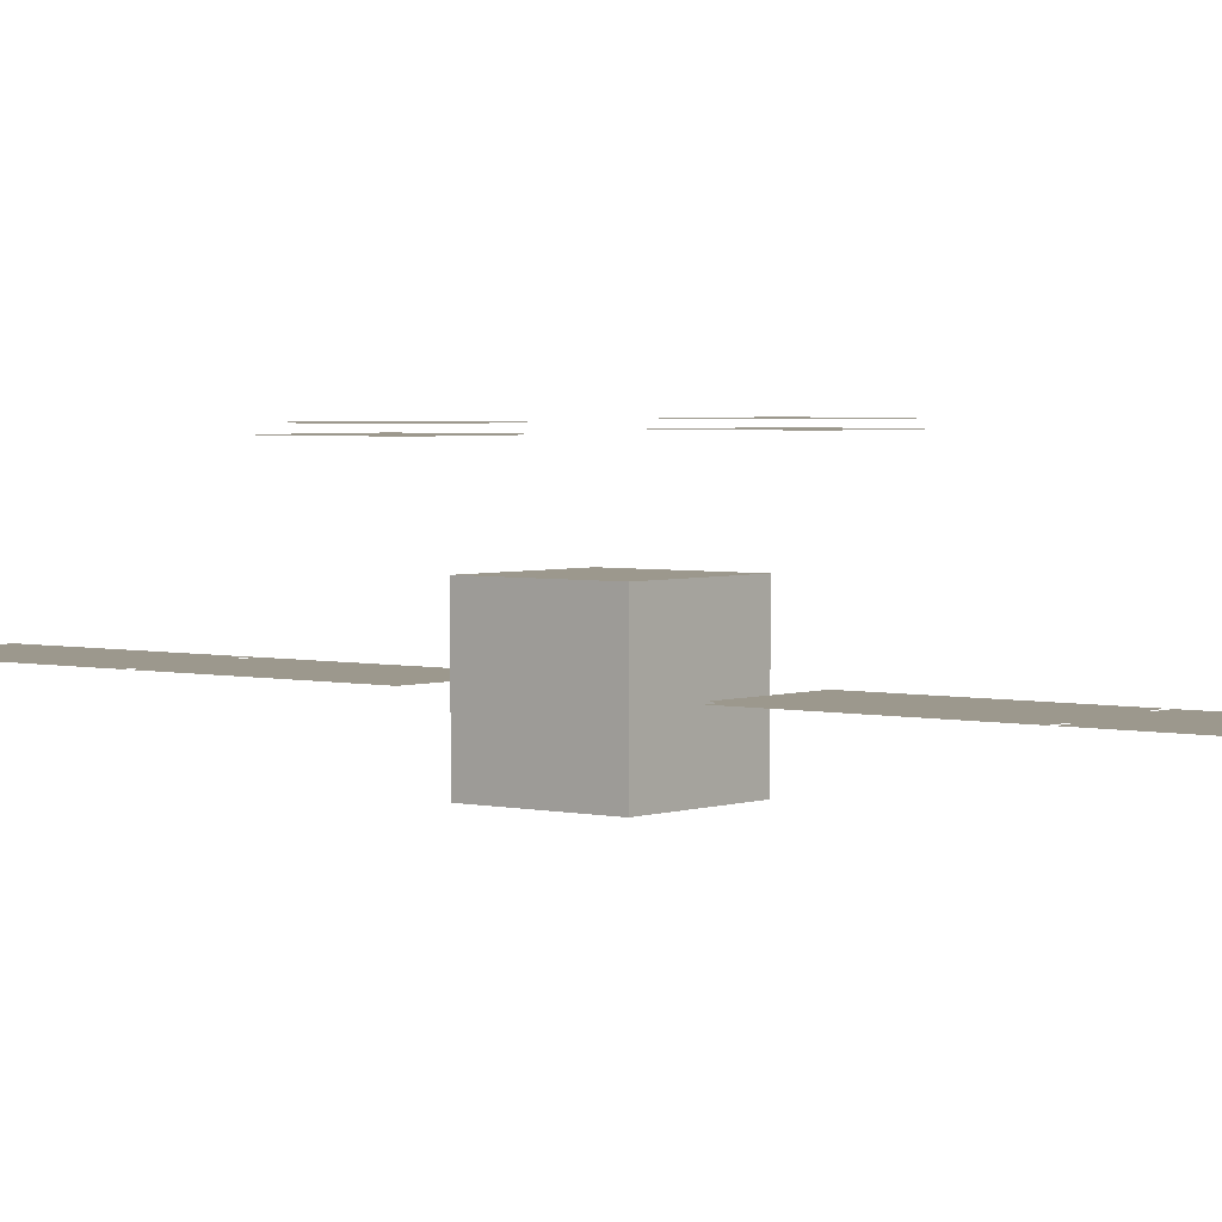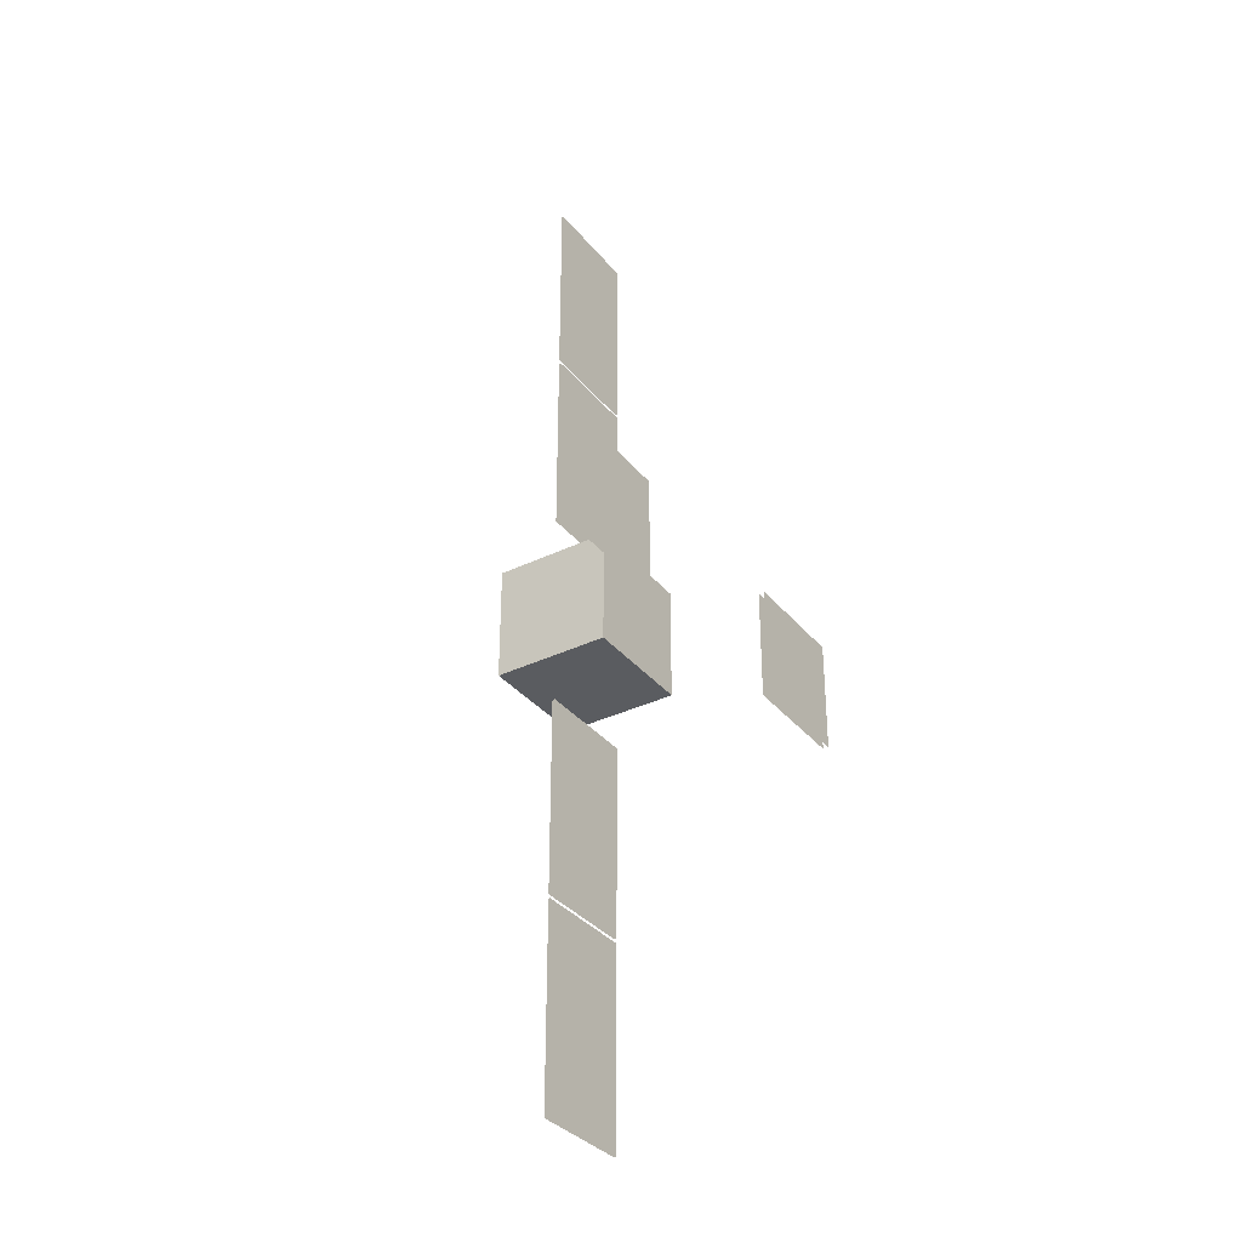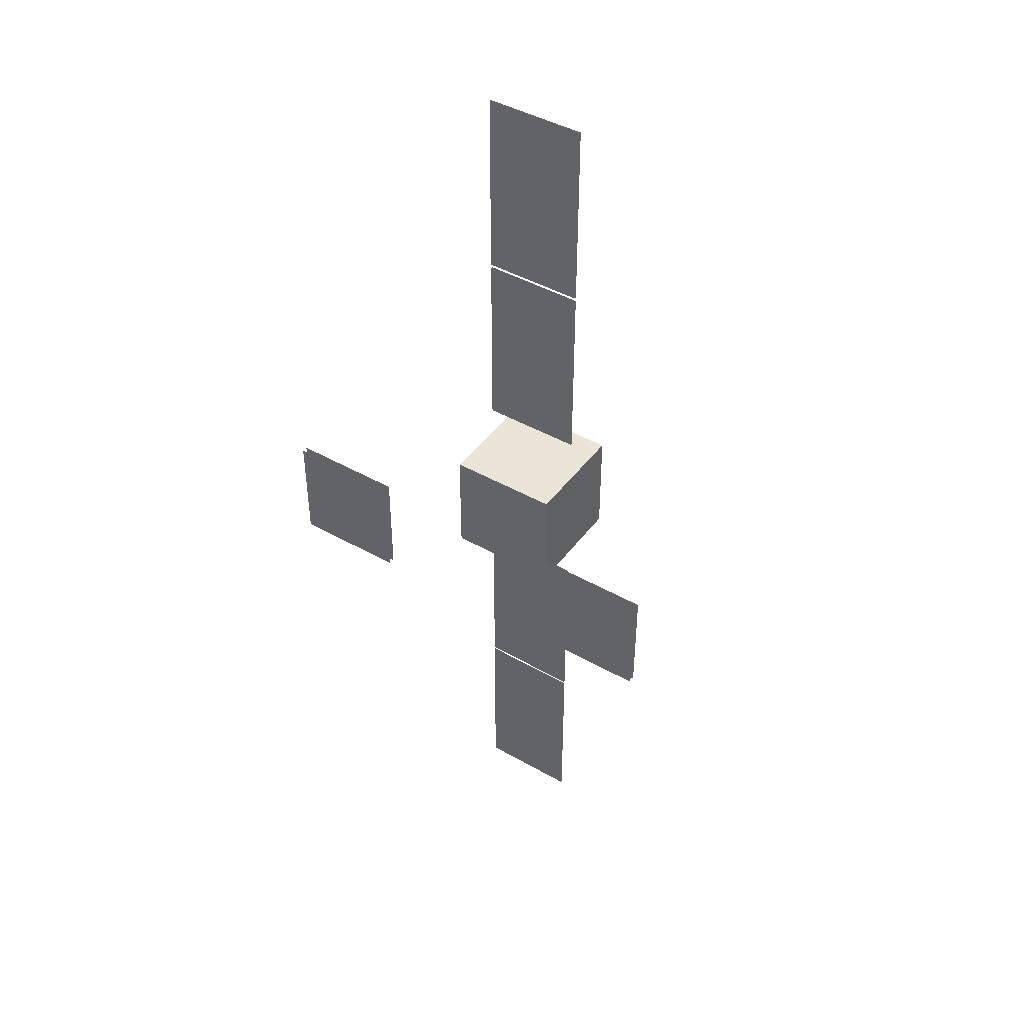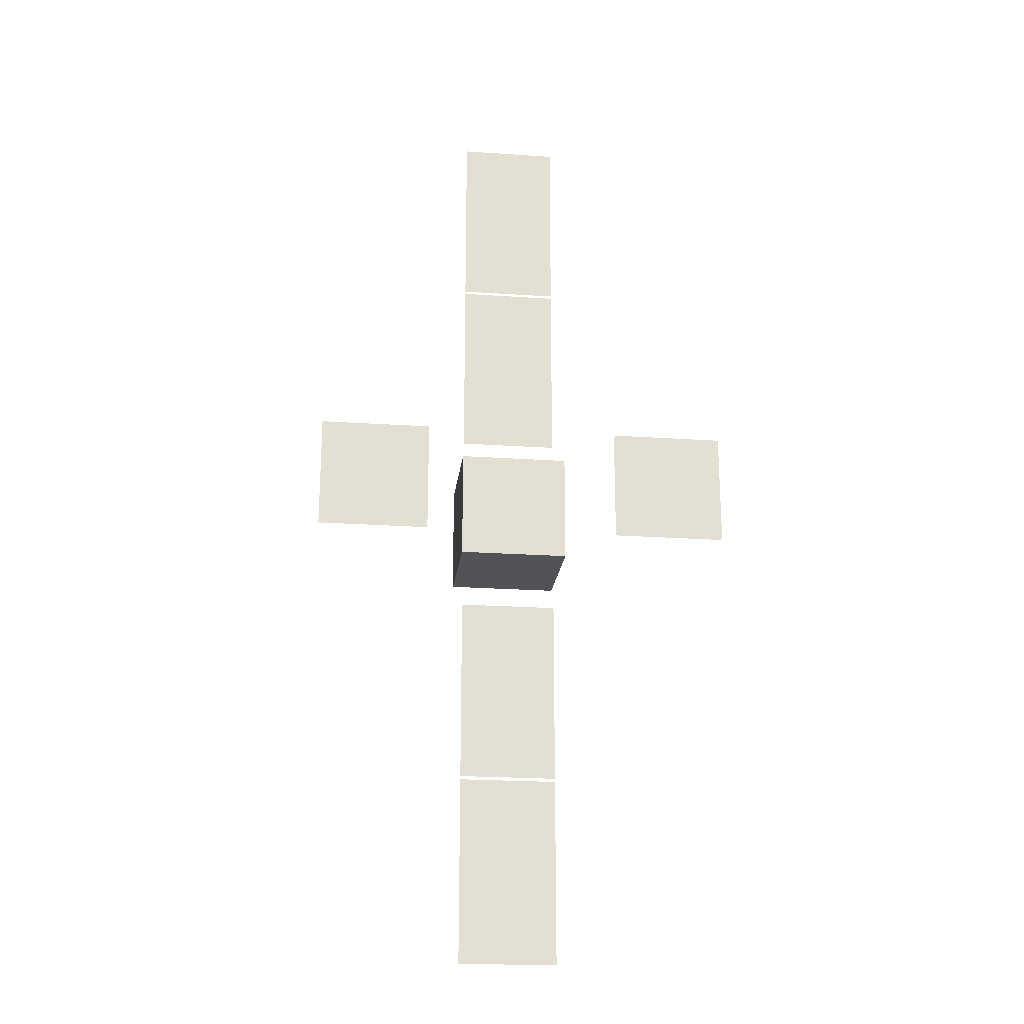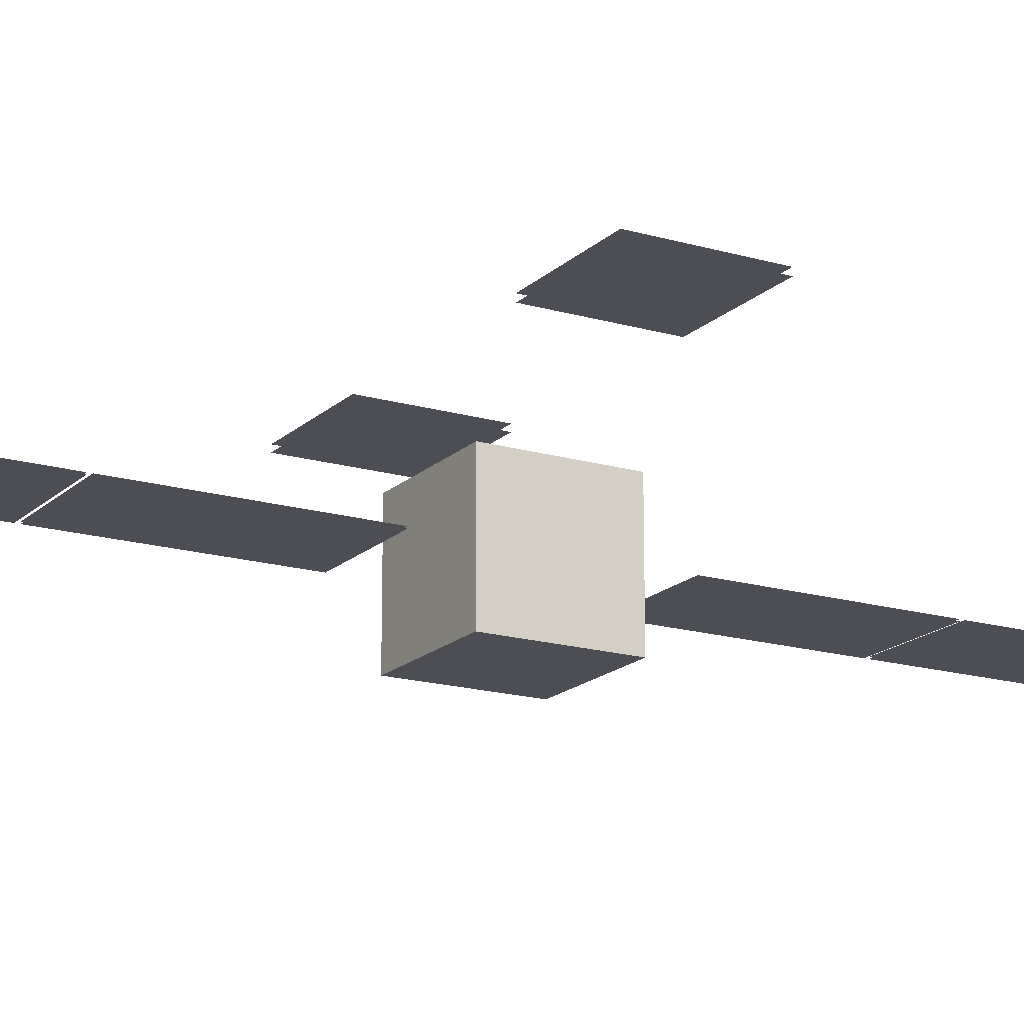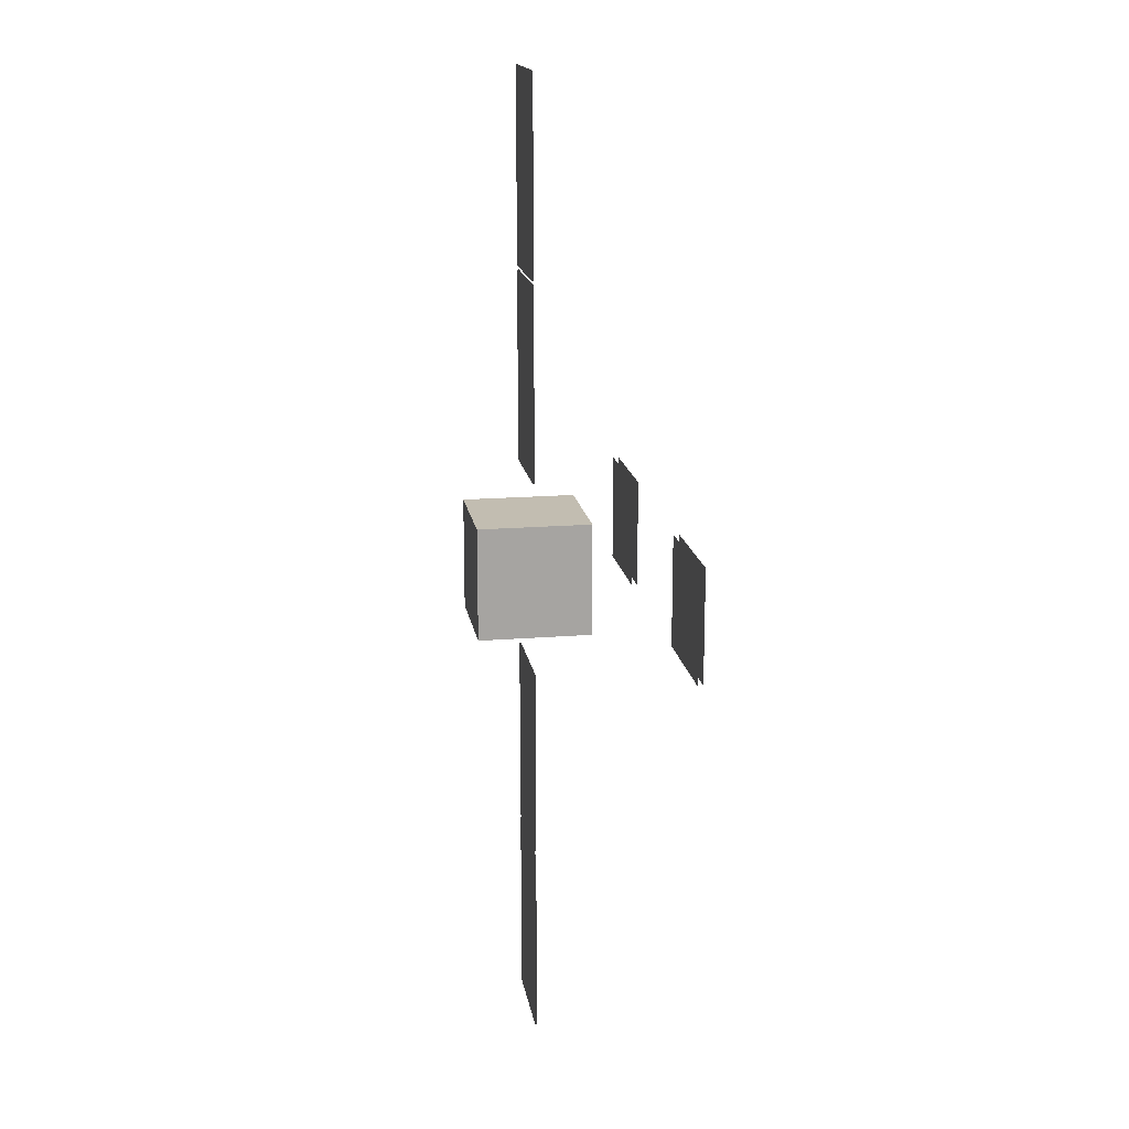
<metadata>
{"format":"obj","ext":"obj","renderer":"f3d","projection":"perspective","resolution":1024,"background":"white","views":[{"elev":3.1,"azim":129.0,"up":"+Z"},{"elev":-34.3,"azim":-56.9,"up":"+Y"},{"elev":44.1,"azim":33.8,"up":"+Y"},{"elev":-22.0,"azim":-6.8,"up":"+Y"},{"elev":-17.4,"azim":-120.1,"up":"+Z"},{"elev":16.8,"azim":-99.3,"up":"+Y"}]}
</metadata>
<code>
o Plane
v 3.771 -1.027 1.943
v 1.771 -1.027 1.943
v 3.771 0.9732 1.943
v 1.771 0.9732 1.943
v -3.771 -1.027 1.943
v -1.771 -1.027 1.943
v -3.771 0.9732 1.943
v -1.771 0.9732 1.943
v 3.771 -1.027 1.843
v 1.771 -1.027 1.843
v 3.771 0.9732 1.843
v 1.771 0.9732 1.843
v -3.771 -1.027 1.843
v -1.771 -1.027 1.843
v -3.771 0.9732 1.843
v -1.771 0.9732 1.843
v 1 0.9919 0.5909
v 1 0.9919 -1.409
v 1 -1.008 0.5909
v 1 -1.008 -1.409
v -1 0.9919 0.5909
v -1 0.9919 -1.409
v -1 -1.008 0.5909
v -1 -1.008 -1.409
v -0.8977 -5.138 -0.3968
v 0.8977 -5.138 -0.3968
v -0.8977 -1.731 -0.3968
v 0.8977 -1.731 -0.3968
v -0.8977 -8.612 -0.3968
v 0.8977 -8.612 -0.3968
v -0.8977 -5.206 -0.3968
v 0.8977 -5.206 -0.3968
v -0.8977 -5.138 -0.4213
v 0.8977 -5.138 -0.4213
v -0.8977 -1.731 -0.4213
v 0.8977 -1.731 -0.4213
v -0.8977 -8.612 -0.4213
v 0.8977 -8.612 -0.4213
v -0.8977 -5.206 -0.4213
v 0.8977 -5.206 -0.4213
v -0.8977 5.121 -0.3968
v 0.8977 5.121 -0.3968
v -0.8977 1.715 -0.3968
v 0.8977 1.715 -0.3968
v -0.8977 8.596 -0.3968
v 0.8977 8.596 -0.3968
v -0.8977 5.19 -0.3968
v 0.8977 5.19 -0.3968
v -0.8977 5.121 -0.4213
v 0.8977 5.121 -0.4213
v -0.8977 1.715 -0.4213
v 0.8977 1.715 -0.4213
v -0.8977 8.596 -0.4213
v 0.8977 8.596 -0.4213
v -0.8977 5.19 -0.4213
v 0.8977 5.19 -0.4213
f 3 2 1
f 6 7 5
f 10 11 9
f 15 14 13
f 3 4 2
f 6 8 7
f 10 12 11
f 15 16 14
f 21 19 17
f 19 24 20
f 23 22 24
f 18 24 22
f 17 20 18
f 21 18 22
f 21 23 19
f 19 23 24
f 23 21 22
f 18 20 24
f 17 19 20
f 21 17 18
f 25 28 27
f 30 31 29
f 35 34 33
f 39 38 37
f 43 42 41
f 47 46 45
f 50 51 49
f 54 55 53
f 25 26 28
f 30 32 31
f 35 36 34
f 39 40 38
f 43 44 42
f 47 48 46
f 50 52 51
f 54 56 55

</code>
